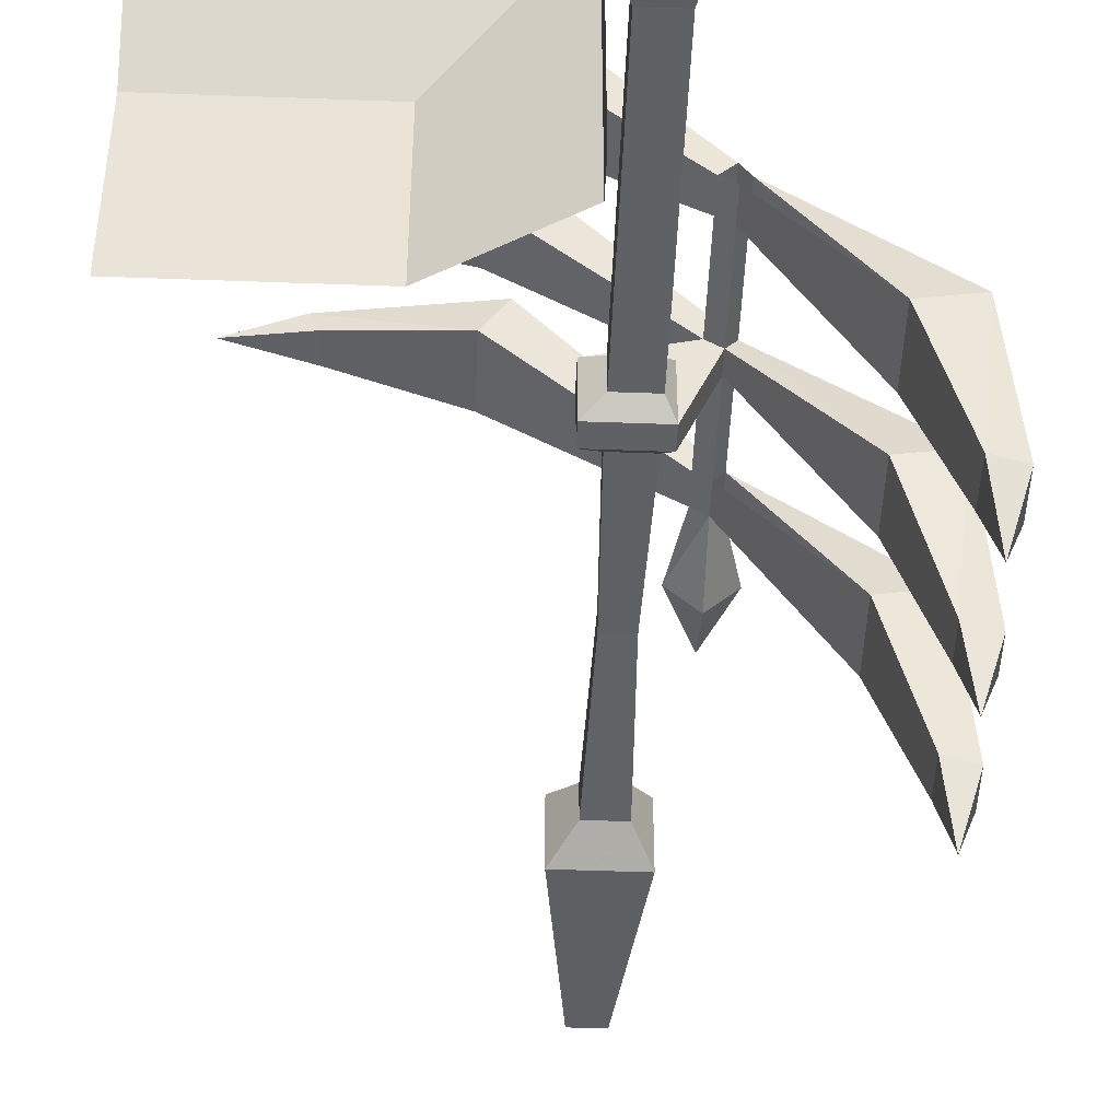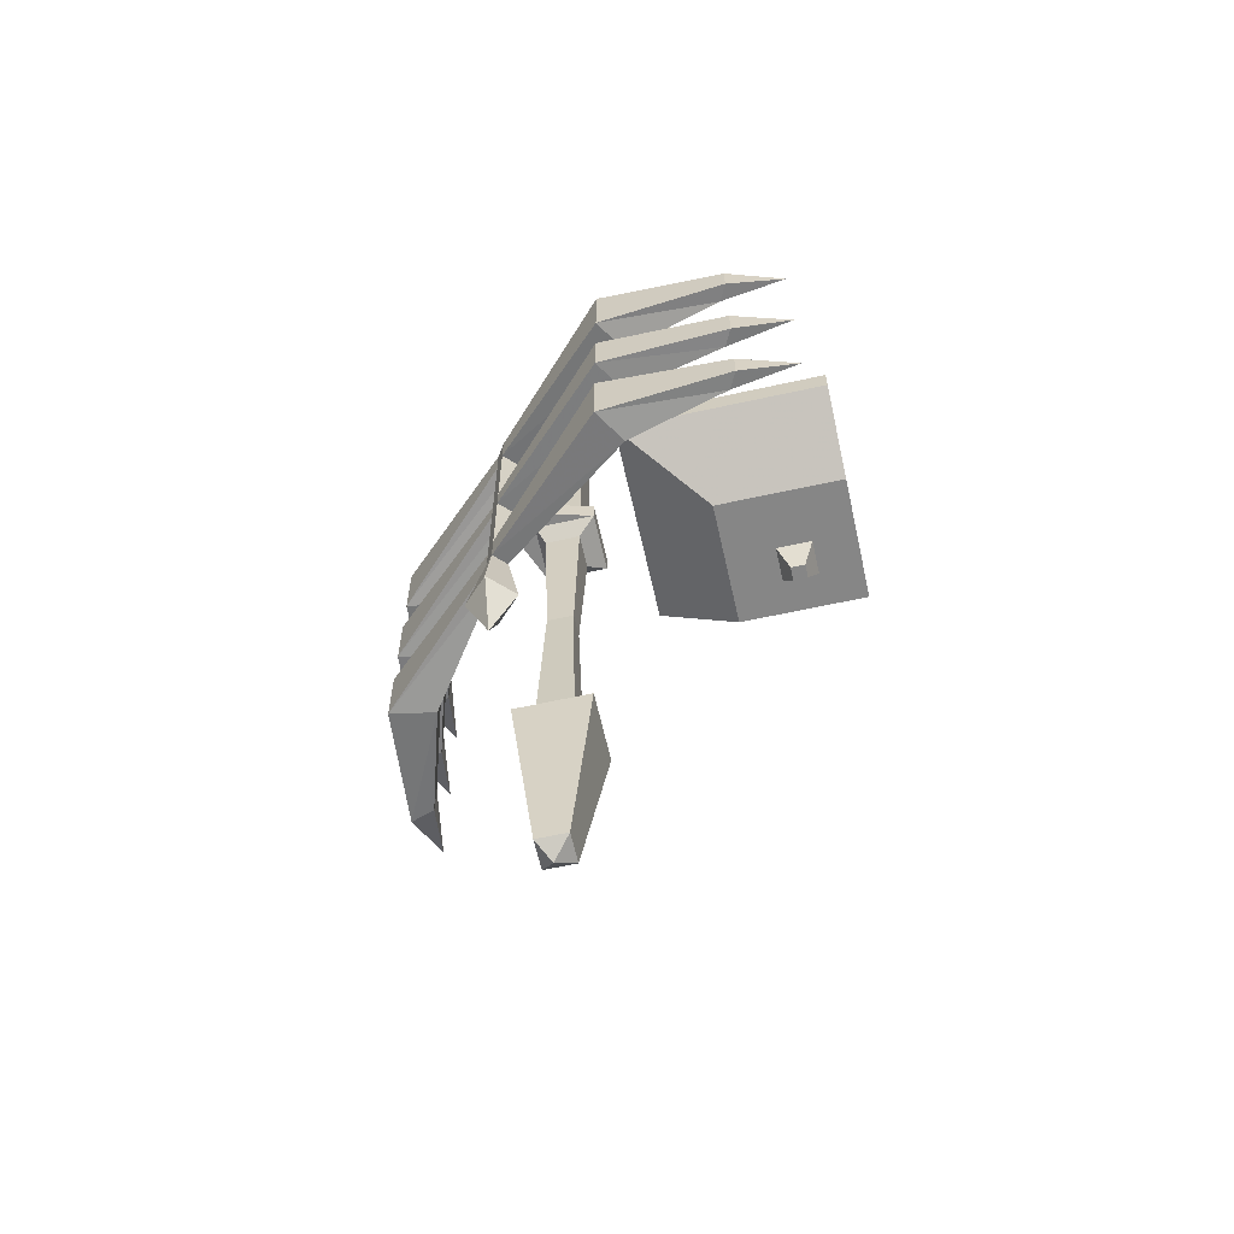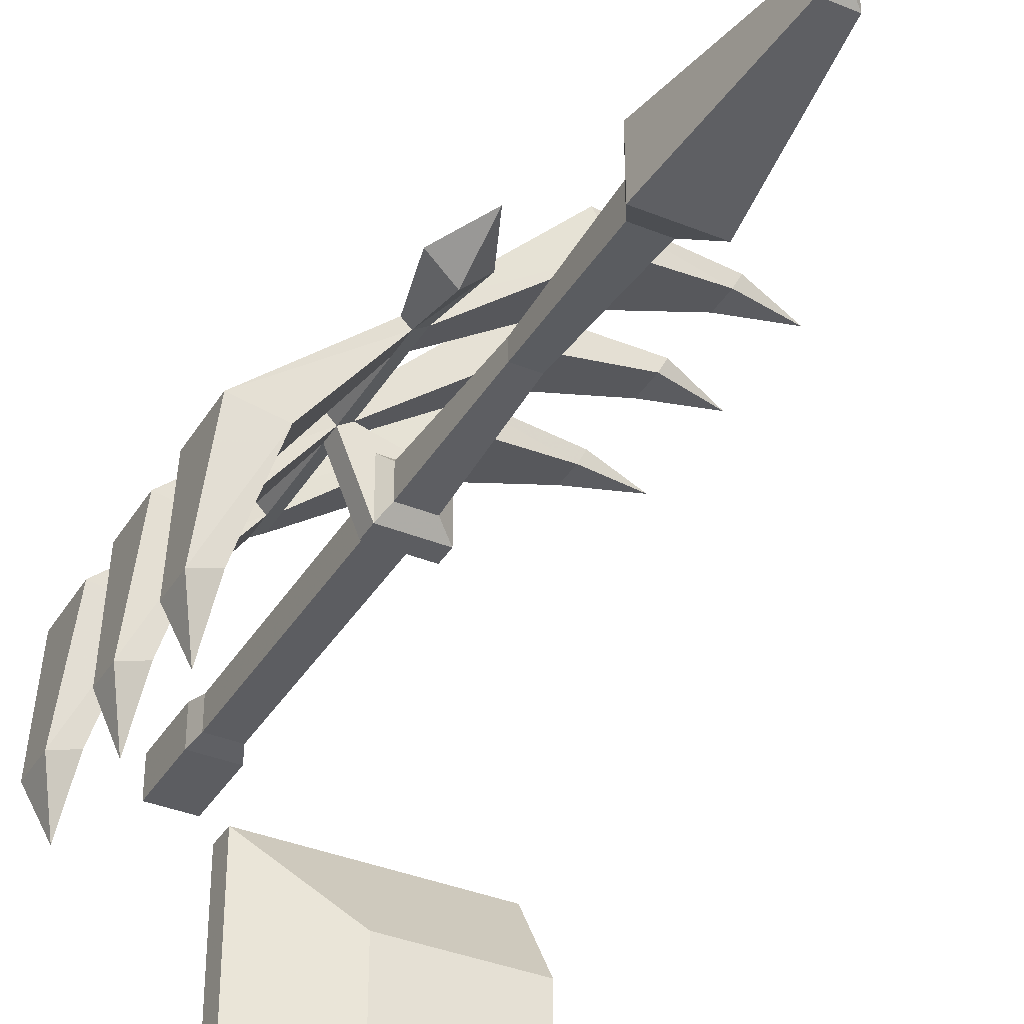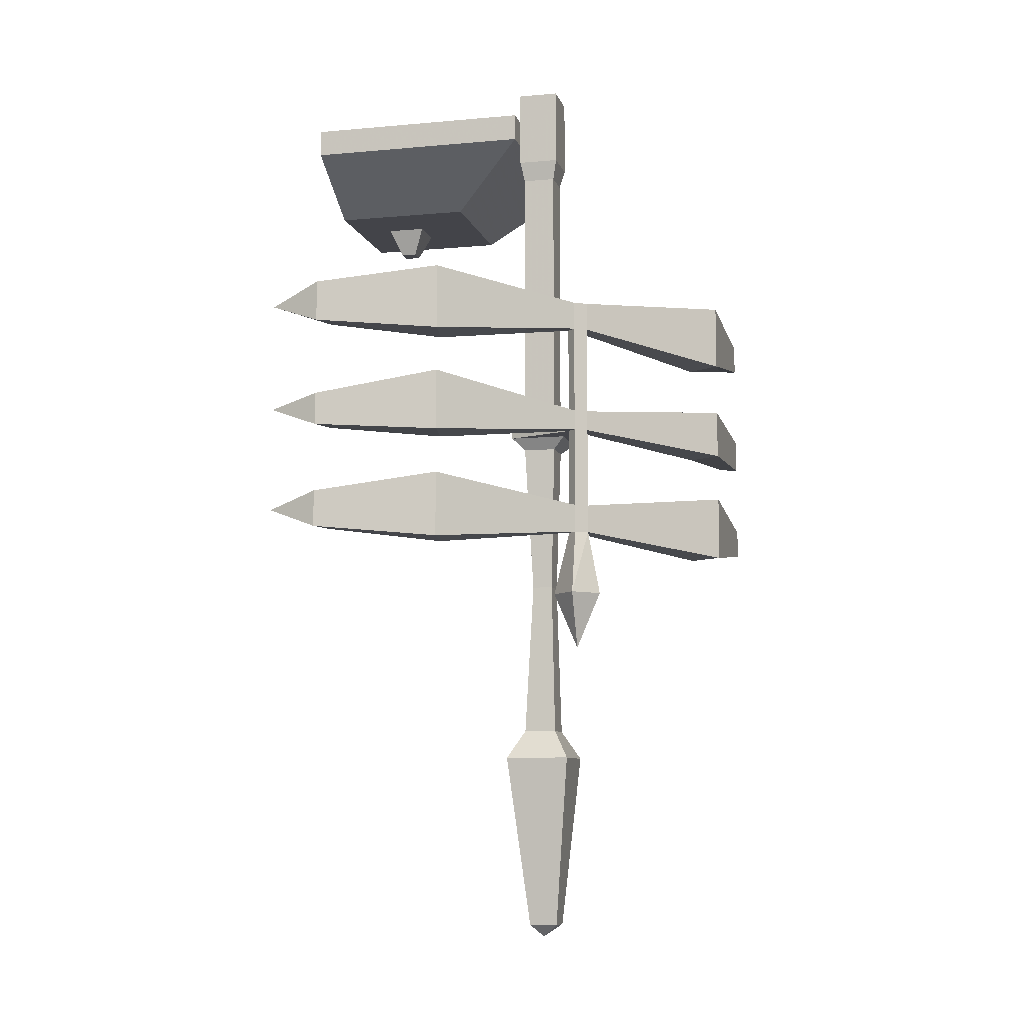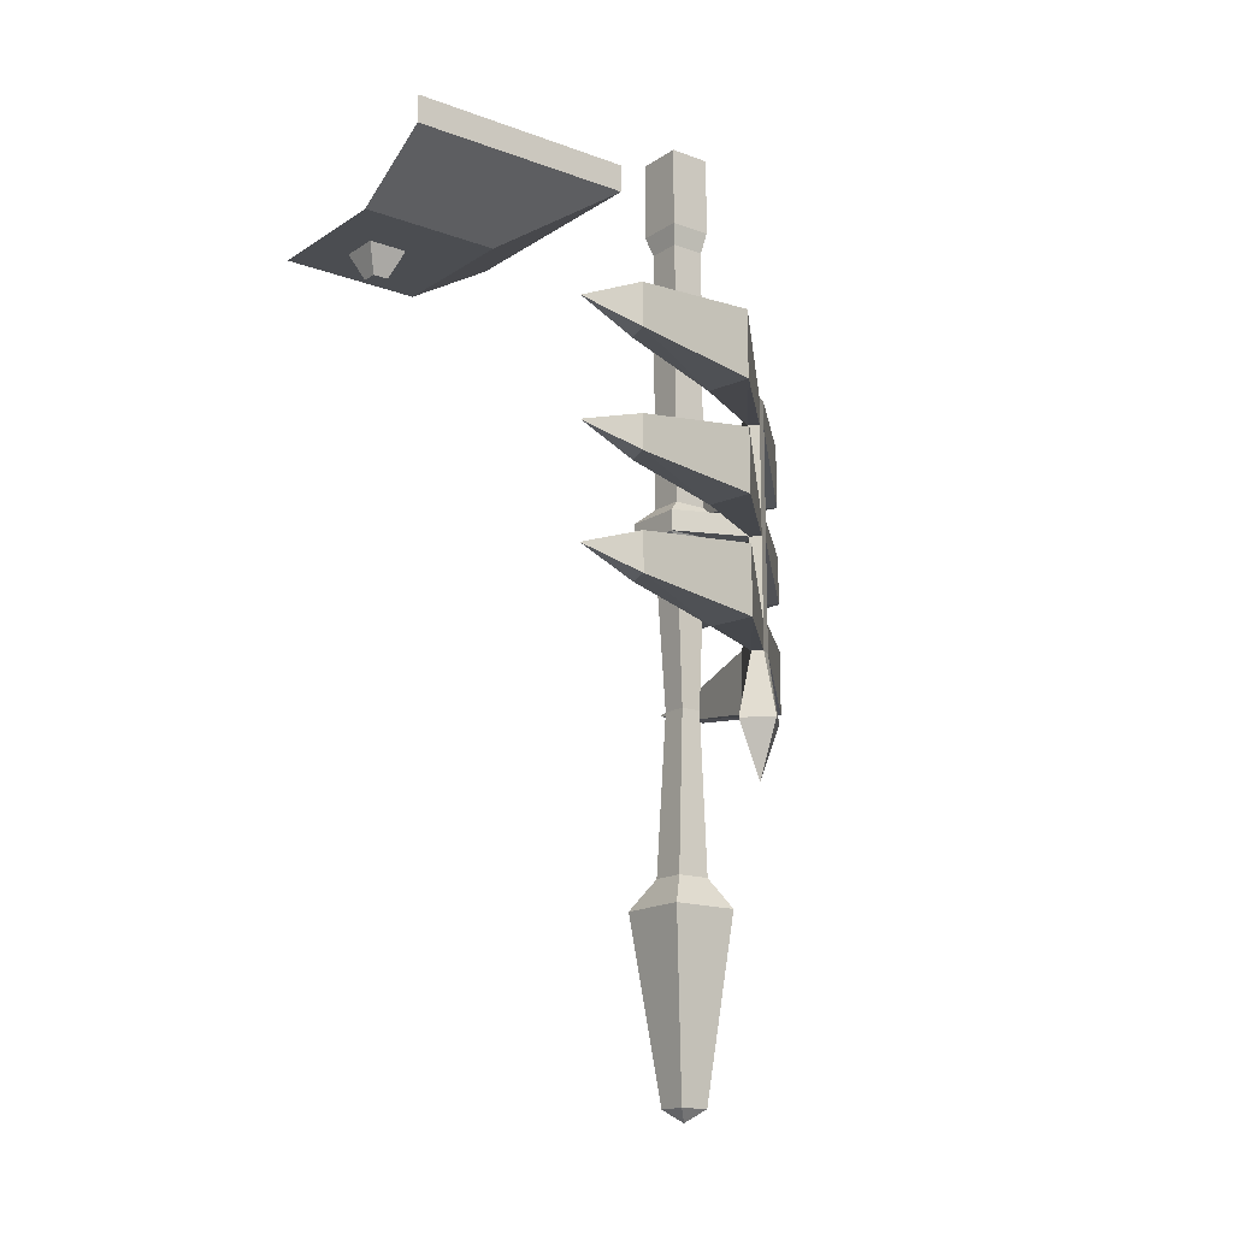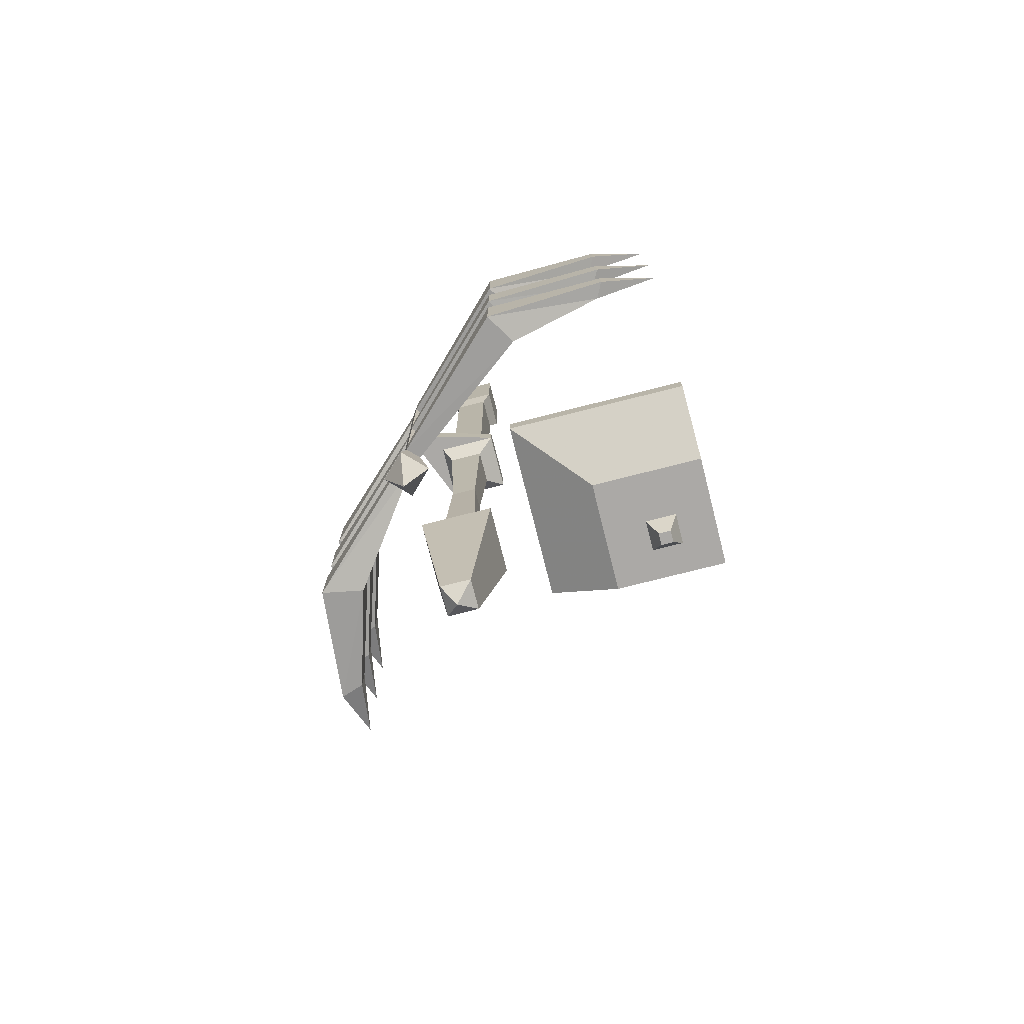
<metadata>
{"format":"obj","ext":"obj","renderer":"f3d","projection":"perspective","resolution":1024,"background":"white","views":[{"elev":-47.6,"azim":177.6,"up":"+Z"},{"elev":-62.2,"azim":12.6,"up":"+Y"},{"elev":-36.9,"azim":-27.8,"up":"+Z"},{"elev":-8.5,"azim":-76.0,"up":"+Y"},{"elev":-16.0,"azim":-127.3,"up":"+Y"},{"elev":-75.6,"azim":14.2,"up":"+Y"}]}
</metadata>
<code>
v 0.02344 -0.03906 -0.007812
v -0.0625 -0.03906 -0.007812
v -0.0625 0.1094 -0.007812
v 0.02344 0.1094 -0.007812
v 0.02344 -0.03906 0.07031
v 0.007812 -0.07812 0.0625
v 0.007812 -0.07812 0
v -0.05469 -0.07812 0
v -0.0625 -0.03906 0.07031
v -0.0625 0.1094 0.07031
v 0.02344 0.1094 0.07031
v -0.05469 -0.07812 0.0625
v -0.05469 -0.5781 0.0625
v 0.007812 -0.5781 0.0625
v 0.007812 -0.5781 0
v -0.05469 -0.5781 0
v -0.07031 -0.6016 -0.02344
v -0.07031 -0.6016 0.08594
v 0.03906 -0.6016 0.08594
v 0.03906 -0.6016 -0.02344
v 0.03906 -0.6406 -0.02344
v -0.07031 -0.6406 -0.02344
v -0.125 -0.6406 0.1094
v -0.125 -0.6016 0.1094
v -0.1016 -0.6016 0.125
v 0.03906 -0.6406 0.08594
v 0.007812 -0.6641 0.0625
v 0.007812 -0.6641 0
v -0.05469 -0.6641 0
v -0.07031 -0.6406 0.08594
v -0.1016 -0.6406 0.125
v -0.1016 -0.7969 0.125
v -0.125 -0.7969 0.1094
v -0.1406 -0.6406 0.125
v -0.375 -0.6719 -0.1016
v -0.2891 -0.6719 -0.1172
v -0.2891 -0.5547 -0.1172
v -0.1406 -0.6016 0.125
v -0.1406 -0.4297 0.125
v -0.125 -0.4297 0.1094
v -0.1016 -0.4297 0.125
v -0.125 -0.6016 0.1484
v 0.1094 -0.5703 0.3828
v 0.1484 -0.5703 0.3203
v -0.05469 -0.6641 0.0625
v -0.04688 -0.9531 0.05469
v 0 -0.9531 0.05469
v 0 -0.9531 0.01562
v -0.04688 -0.9531 0.01562
v -0.05469 -1.25 0
v -0.05469 -1.25 0.0625
v 0.007812 -1.25 0.0625
v 0.007812 -1.25 0
v 0.04688 -1.305 -0.03125
v -0.08594 -1.305 -0.03125
v -0.08594 -1.305 0.09375
v 0.04688 -1.305 0.09375
v 0.007812 -1.641 0.0625
v 0.007812 -1.641 0.007812
v -0.04688 -1.641 0.007812
v -0.04688 -1.641 0.0625
v -0.02344 -1.664 0.03125
v -0.125 -0.6406 0.1484
v -0.375 -0.5547 -0.1016
v -0.3984 -0.5938 -0.3438
v -0.3984 -0.6562 -0.3438
v -0.3516 -0.6562 -0.3281
v -0.3516 -0.5938 -0.3281
v 0.1484 -0.6641 0.3203
v -0.125 -0.7969 0.1484
v 0.1094 -0.7578 0.3828
v 0.1484 -0.7578 0.3203
v -0.1016 -0.8516 0.125
v -0.125 -0.8516 0.1094
v -0.2891 -0.8828 -0.1172
v -0.2891 -0.7578 -0.1172
v -0.3516 -0.8594 -0.3281
v -0.3516 -0.7891 -0.3281
v -0.375 -0.7578 -0.1016
v -0.1406 -0.7969 0.125
v -0.1406 -0.8516 0.125
v 0.1094 -0.6641 0.3828
v 0.3516 -0.6562 0.3906
v 0.3516 -0.5938 0.3906
v 0.3359 -0.5938 0.3594
v 0.3359 -0.6562 0.3594
v 0.4609 -0.6172 0.3672
v -0.3672 -0.6172 -0.4453
v 0.1484 -0.8828 0.3203
v -0.125 -0.8516 0.1484
v -0.125 -0.9766 0.1719
v -0.07812 -0.9766 0.125
v -0.125 -0.9766 0.07812
v -0.375 -0.8828 -0.1016
v -0.3984 -0.8594 -0.3438
v -0.3672 -0.8203 -0.4453
v -0.3984 -0.7891 -0.3438
v 0.1094 -0.8828 0.3828
v 0.3516 -0.8516 0.3906
v 0.3516 -0.7969 0.3906
v 0.3359 -0.7969 0.3594
v 0.3359 -0.8516 0.3594
v 0.4609 -0.8203 0.3672
v -0.1016 -0.375 0.125
v 0.1484 -0.3438 0.3203
v 0.1484 -0.4688 0.3203
v -0.125 -0.4297 0.1484
v -0.125 -0.375 0.1484
v -0.1406 -0.375 0.125
v -0.375 -0.3438 -0.1016
v -0.375 -0.4688 -0.1016
v -0.2891 -0.4688 -0.1172
v -0.125 -0.375 0.1094
v 0.1094 -0.3438 0.3828
v 0.3516 -0.375 0.3906
v 0.3359 -0.375 0.3594
v 0.3359 -0.4297 0.3594
v 0.1094 -0.4688 0.3828
v 0.3516 -0.4297 0.3906
v 0.4609 -0.4062 0.3672
v -0.2891 -0.3438 -0.1172
v -0.3516 -0.4453 -0.3281
v -0.3516 -0.3672 -0.3281
v -0.3984 -0.3672 -0.3438
v -0.3984 -0.4453 -0.3438
v -0.3672 -0.4062 -0.4453
v -0.1719 -0.9766 0.125
v -0.125 -1.086 0.125
v 0.04688 0.05469 -0.04688
v 0.2188 -0.04688 -0.2188
v 0.5 -0.04688 -0.2188
v 0.5 0.05469 -0.04688
v 0.5 0.1094 -0.04688
v 0.04688 0.1094 -0.04688
v 0.04688 0.1094 -0.5
v 0.04688 0.05469 -0.5
v 0.2188 -0.04688 -0.5
v 0.5 -0.04688 -0.5
v 0.3828 -0.1016 -0.3984
v 0.3516 -0.1016 -0.3984
v 0.3281 -0.04688 -0.4219
v 0.4062 -0.04688 -0.4219
v 0.3828 -0.1016 -0.3672
v 0.3516 -0.1016 -0.3672
v 0.3281 -0.04688 -0.3438
v 0.4062 -0.04688 -0.3438
f 1 2 3
f 1 3 4
f 1 4 5
f 1 5 6
f 1 6 7
f 1 7 2
f 2 7 8
f 2 8 9
f 2 9 10
f 2 10 3
f 3 10 4
f 4 10 11
f 4 11 5
f 5 11 9
f 5 9 12
f 5 12 6
f 6 14 7
f 7 14 15
f 7 15 8
f 8 15 16
f 8 12 9
f 9 11 10
f 13 16 17
f 13 17 18
f 13 18 14
f 14 18 19
f 14 19 15
f 15 19 20
f 15 20 16
f 16 20 17
f 17 20 21
f 17 21 22
f 17 24 18
f 18 24 25
f 18 25 19
f 19 26 20
f 20 26 21
f 21 26 27
f 21 27 28
f 21 28 22
f 22 28 29
f 23 33 34
f 23 34 35
f 23 35 36
f 24 37 38
f 24 38 39
f 24 39 40
f 25 41 42
f 25 42 43
f 25 43 44
f 27 47 28
f 28 47 48
f 28 48 29
f 29 48 49
f 46 49 50
f 46 50 51
f 46 51 47
f 47 51 52
f 47 52 48
f 48 52 53
f 48 53 49
f 49 53 50
f 50 53 54
f 50 54 55
f 52 57 53
f 53 57 54
f 34 63 42
f 34 42 38
f 35 66 36
f 36 66 67
f 37 68 64
f 37 64 38
f 31 69 63
f 31 63 70
f 31 70 32
f 32 70 71
f 32 71 72
f 76 78 79
f 76 79 80
f 80 81 70
f 80 70 63
f 80 63 34
f 80 34 33
f 43 84 44
f 44 84 85
f 69 86 82
f 69 82 63
f 82 86 83
f 83 86 87
f 84 87 85
f 64 68 65
f 65 68 88
f 66 88 67
f 73 89 90
f 73 90 91
f 73 91 92
f 73 92 74
f 74 92 93
f 74 93 81
f 74 81 94
f 74 94 75
f 75 94 95
f 75 95 77
f 77 95 96
f 78 96 97
f 78 97 79
f 71 100 72
f 72 100 101
f 89 102 98
f 89 98 90
f 98 102 99
f 99 102 103
f 100 103 101
f 41 106 107
f 41 107 42
f 42 107 38
f 38 107 39
f 39 107 108
f 39 108 109
f 39 111 40
f 40 111 112
f 104 108 114
f 104 114 105
f 105 114 115
f 105 115 116
f 106 117 118
f 106 118 107
f 115 120 116
f 117 120 119
f 117 119 118
f 121 123 110
f 121 110 109
f 110 123 124
f 111 125 112
f 112 125 122
f 122 125 126
f 123 126 124
f 70 81 90
f 90 81 127
f 90 127 91
f 91 127 128
f 91 128 92
f 92 128 93
f 93 128 127
f 93 127 81
f 6 12 13
f 6 13 14
f 8 16 12
f 12 16 13
f 17 22 23
f 17 23 24
f 19 25 26
f 22 29 30
f 22 30 31
f 22 31 23
f 23 31 32
f 23 32 33
f 24 40 25
f 25 40 41
f 25 31 26
f 26 31 30
f 26 30 45
f 26 45 27
f 27 45 46
f 27 46 47
f 29 49 45
f 29 45 30
f 45 49 46
f 32 73 33
f 33 73 74
f 40 113 41
f 41 113 104
f 23 36 24
f 24 36 37
f 25 44 31
f 54 57 58
f 54 58 59
f 54 59 55
f 55 59 60
f 36 67 37
f 37 67 68
f 31 44 69
f 32 72 73
f 33 74 75
f 33 75 76
f 76 75 77
f 76 77 78
f 44 85 69
f 69 85 86
f 85 87 86
f 67 88 68
f 73 72 89
f 77 96 78
f 72 101 89
f 89 101 102
f 101 103 102
f 41 104 105
f 41 105 106
f 40 112 113
f 105 116 106
f 106 116 117
f 116 120 117
f 113 112 121
f 121 112 122
f 121 122 123
f 122 126 123
f 139 140 141
f 139 141 142
f 139 142 143
f 140 144 145
f 140 145 141
f 141 145 142
f 142 145 146
f 142 146 143
f 143 146 144
f 144 146 145
f 50 55 51
f 51 55 56
f 51 56 52
f 52 56 57
f 55 60 56
f 56 60 61
f 56 61 57
f 57 61 58
f 58 61 62
f 58 62 59
f 59 62 60
f 60 62 61
f 34 38 64
f 34 64 35
f 35 64 65
f 35 65 66
f 80 79 81
f 42 63 82
f 42 82 43
f 43 82 83
f 43 83 84
f 83 87 84
f 65 88 66
f 79 97 94
f 79 94 81
f 70 90 98
f 70 98 71
f 71 98 99
f 71 99 100
f 99 103 100
f 94 97 95
f 95 97 96
f 39 109 110
f 39 110 111
f 107 118 108
f 108 118 114
f 114 118 119
f 114 119 115
f 115 119 120
f 110 124 111
f 111 124 125
f 124 126 125
f 129 130 131
f 129 131 132
f 129 136 130
f 130 136 137
f 130 137 131
f 131 137 138
f 139 143 140
f 140 143 144
f 129 132 133
f 129 133 134
f 129 134 135
f 129 135 136

</code>
